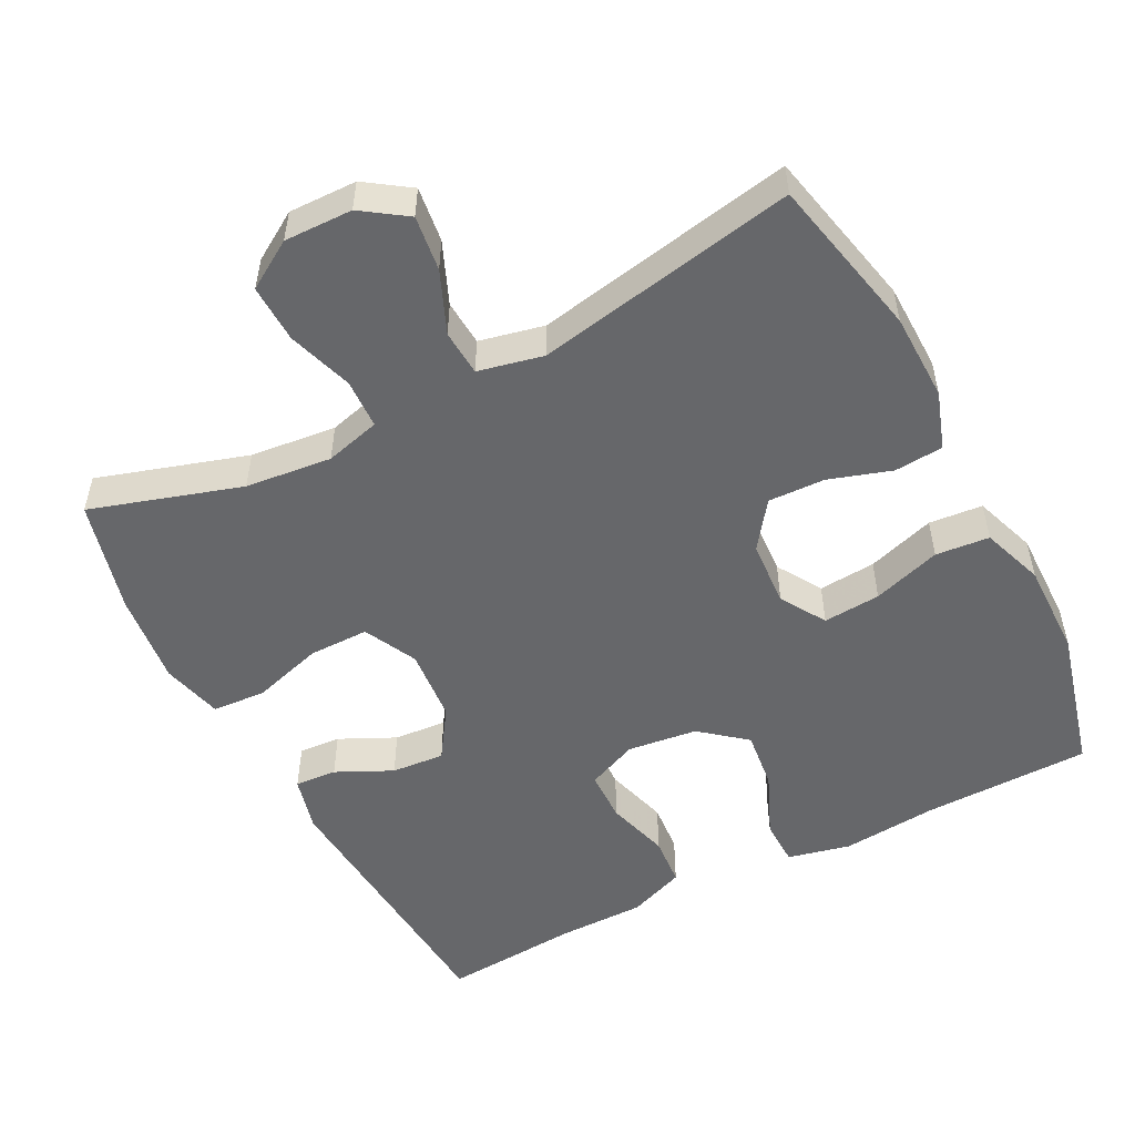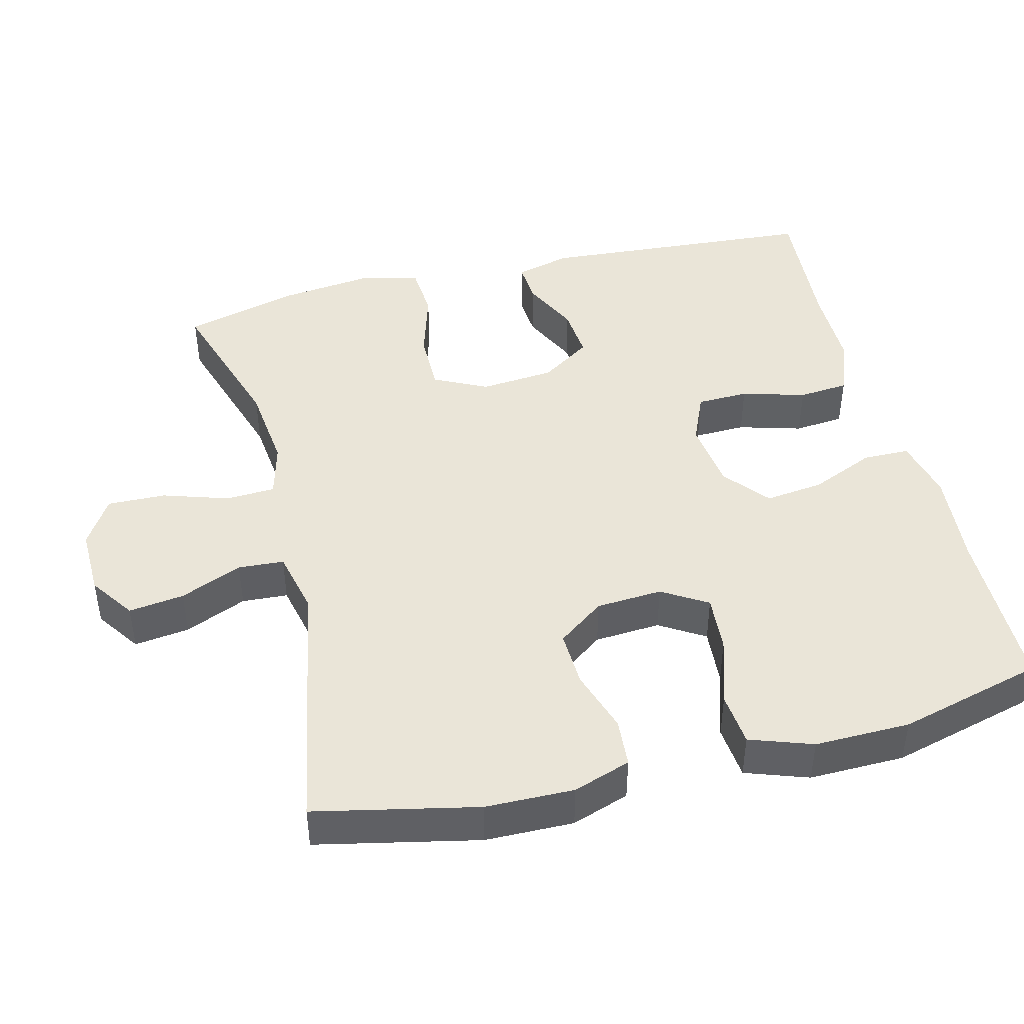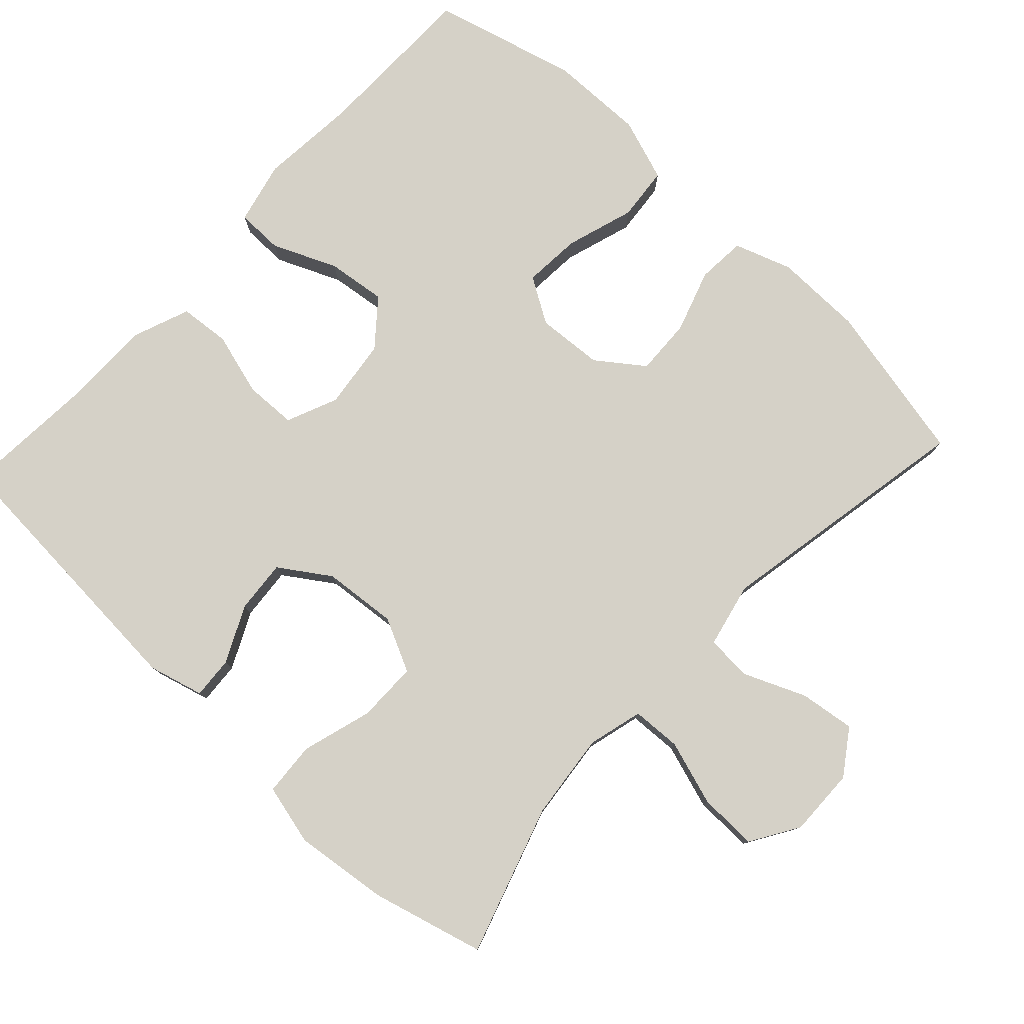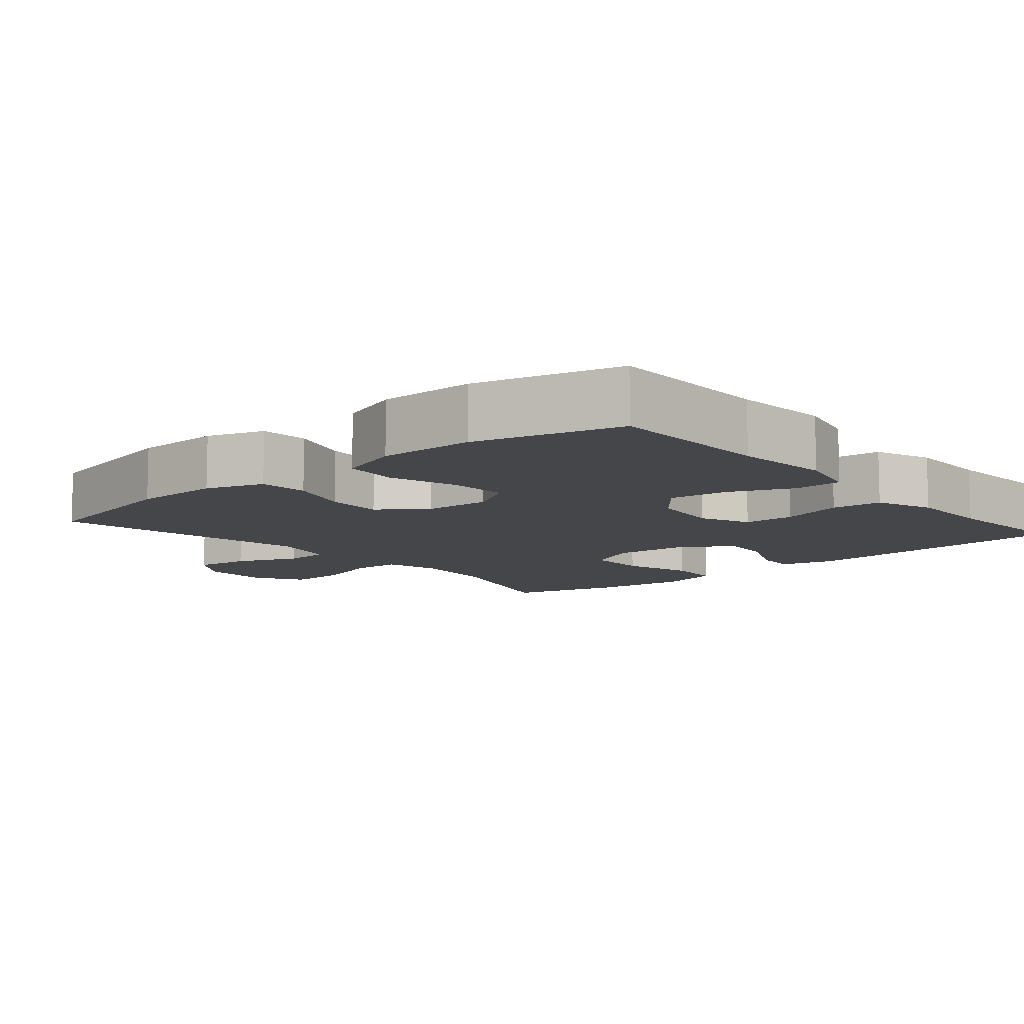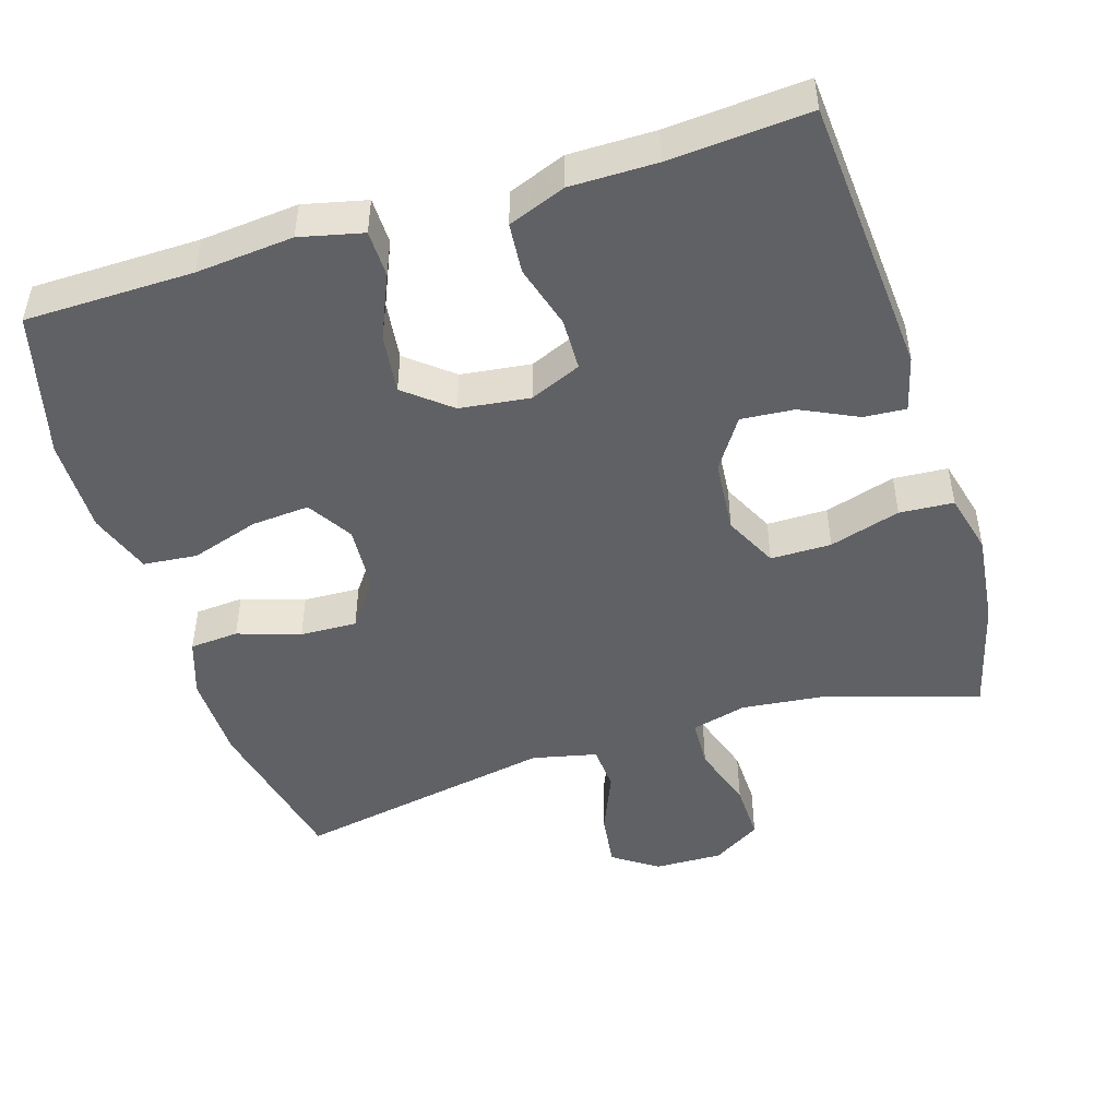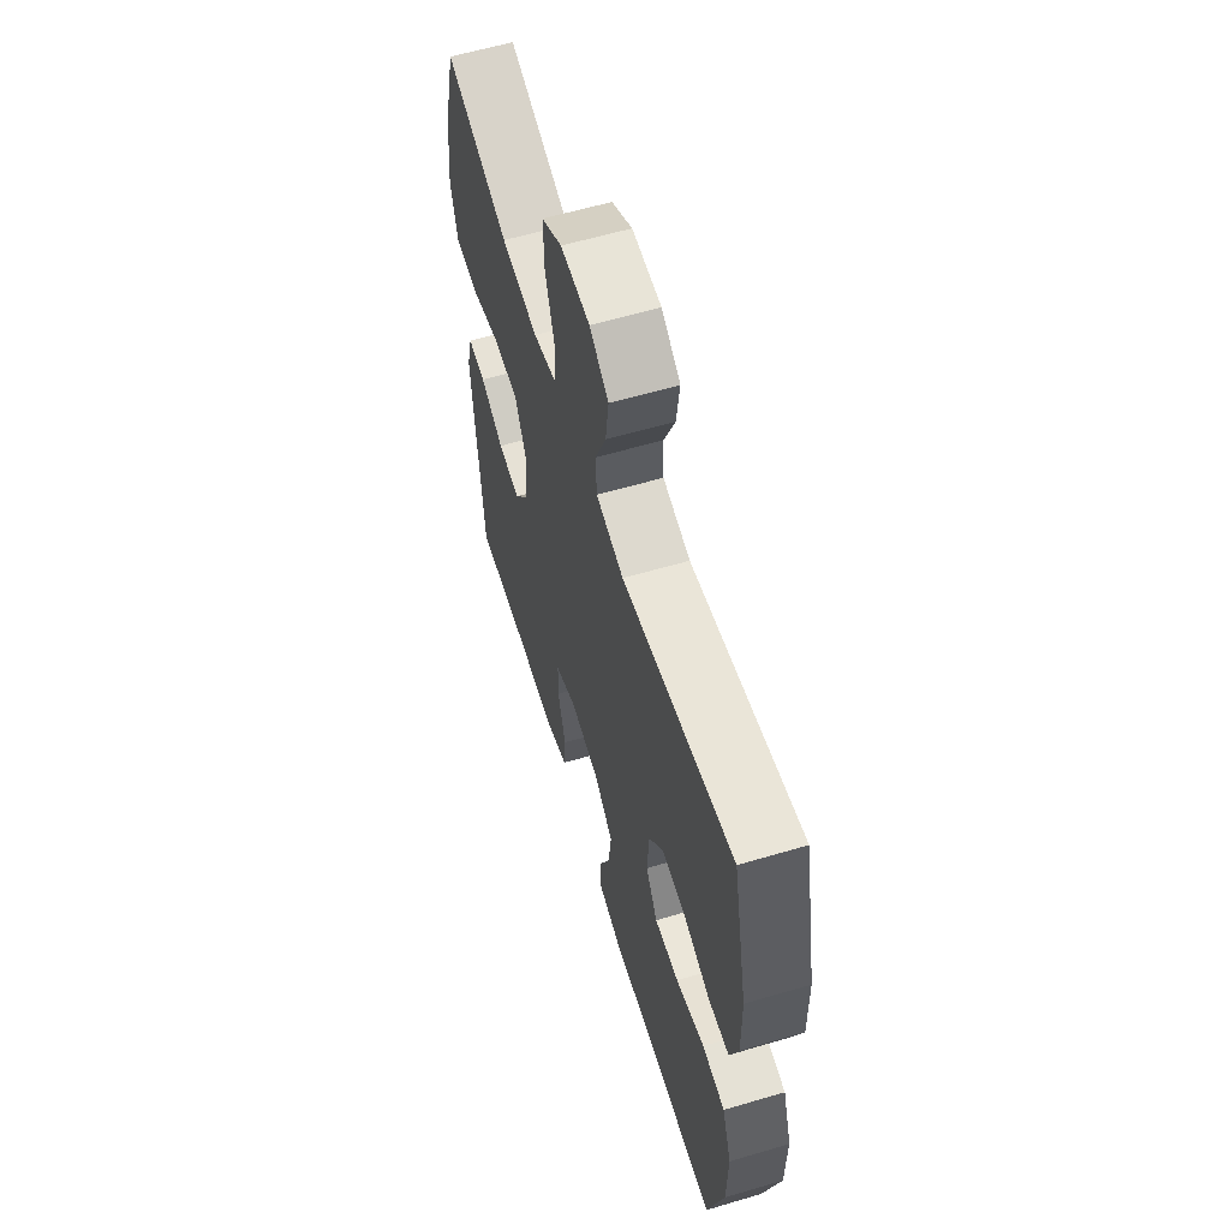
<metadata>
{"format":"obj","ext":"obj","renderer":"f3d","projection":"perspective","resolution":1024,"background":"white","views":[{"elev":-52.2,"azim":27.5,"up":"+Y"},{"elev":44.5,"azim":75.9,"up":"+Y"},{"elev":79.0,"azim":-47.1,"up":"+Y"},{"elev":-9.8,"azim":130.5,"up":"+Y"},{"elev":-47.8,"azim":-162.7,"up":"+Y"},{"elev":60.3,"azim":73.2,"up":"+Z"}]}
</metadata>
<code>
v 0.5 0.07 0.5
v 0.548 0.07 0.278
v 0.55 0.07 0.157
v 0.523 0.07 0.078
v 0.456 0.07 0.073
v 0.37 0.07 0.101
v 0.292 0.07 0.104
v 0.245 0.07 0.04
v 0.239 0.07 -0.051
v 0.277 0.07 -0.113
v 0.356 0.07 -0.107
v 0.45 0.07 -0.077
v 0.524 0.07 -0.084
v 0.554 0.07 -0.17
v 0.552 0.07 -0.301
v 0.5 0.07 -0.5
v 0.27 0.07 -0.503
v 0.137 0.07 -0.515
v 0.051 0.07 -0.495
v 0.05 0.07 -0.431
v 0.088 0.07 -0.343
v 0.098 0.07 -0.262
v 0.036 0.07 -0.211
v -0.06 0.07 -0.199
v -0.13 0.07 -0.229
v -0.132 0.07 -0.3
v -0.107 0.07 -0.387
v -0.113 0.07 -0.456
v -0.191 0.07 -0.486
v -0.309 0.07 -0.486
v -0.5 0.07 -0.5
v -0.528 0.07 -0.117
v -0.508 0.07 -0.041
v -0.45 0.07 -0.045
v -0.373 0.07 -0.082
v -0.3 0.07 -0.088
v -0.254 0.07 -0.019
v -0.245 0.07 0.083
v -0.281 0.07 0.156
v -0.364 0.07 0.156
v -0.461 0.07 0.127
v -0.535 0.07 0.132
v -0.556 0.07 0.216
v -0.541 0.07 0.344
v -0.5 0.07 0.5
v -0.294 0.07 0.435
v -0.175 0.07 0.422
v -0.099 0.07 0.442
v -0.096 0.07 0.51
v -0.125 0.07 0.6
v -0.127 0.07 0.68
v -0.061 0.07 0.721
v 0.033 0.07 0.719
v 0.094 0.07 0.677
v 0.084 0.07 0.601
v 0.048 0.07 0.516
v 0.052 0.07 0.453
v 0.141 0.07 0.433
v 0.5 0 0.5
v 0.548 0 0.278
v 0.55 0 0.157
v 0.523 0 0.078
v 0.456 0 0.073
v 0.37 0 0.101
v 0.292 0 0.104
v 0.245 0 0.04
v 0.239 0 -0.051
v 0.277 0 -0.113
v 0.356 0 -0.107
v 0.45 0 -0.077
v 0.524 0 -0.084
v 0.554 0 -0.17
v 0.552 0 -0.301
v 0.5 0 -0.5
v 0.27 0 -0.503
v 0.137 0 -0.515
v 0.051 0 -0.495
v 0.05 0 -0.431
v 0.088 0 -0.343
v 0.098 0 -0.262
v 0.036 0 -0.211
v -0.06 0 -0.199
v -0.13 0 -0.229
v -0.132 0 -0.3
v -0.107 0 -0.387
v -0.113 0 -0.456
v -0.191 0 -0.486
v -0.309 0 -0.486
v -0.5 0 -0.5
v -0.528 0 -0.117
v -0.508 0 -0.041
v -0.45 0 -0.045
v -0.373 0 -0.082
v -0.3 0 -0.088
v -0.254 0 -0.019
v -0.245 0 0.083
v -0.281 0 0.156
v -0.364 0 0.156
v -0.461 0 0.127
v -0.535 0 0.132
v -0.556 0 0.216
v -0.541 0 0.344
v -0.5 0 0.5
v -0.294 0 0.435
v -0.175 0 0.422
v -0.099 0 0.442
v -0.096 0 0.51
v -0.125 0 0.6
v -0.127 0 0.68
v -0.061 0 0.721
v 0.033 0 0.719
v 0.094 0 0.677
v 0.084 0 0.601
v 0.048 0 0.516
v 0.052 0 0.453
v 0.141 0 0.433
f 53 54 55 56
f 53 56 57
f 52 53 57
f 49 50 51 52
f 48 49 52 57
f 47 48 57 58
f 43 44 45 46
f 43 46 47
f 40 41 42 43
f 39 40 43 47
f 38 39 47 58
f 32 33 34 35
f 30 31 32 35
f 30 35 36
f 29 30 36 37
f 26 27 28 29
f 25 26 29 37
f 18 19 20 21
f 17 18 21 22
f 16 17 22
f 15 16 22 23
f 11 12 13 14
f 10 11 14 15
f 3 4 5 6
f 3 6 7
f 2 3 7
f 1 2 7
f 58 1 7 8
f 24 25 37 38
f 23 24 38 58
f 10 15 23
f 9 10 23
f 8 9 23 58
f 114 113 112 111
f 115 114 111
f 115 111 110
f 110 109 108 107
f 115 110 107 106
f 116 115 106 105
f 104 103 102 101
f 105 104 101
f 101 100 99 98
f 105 101 98 97
f 116 105 97 96
f 93 92 91 90
f 93 90 89 88
f 94 93 88
f 95 94 88 87
f 87 86 85 84
f 95 87 84 83
f 79 78 77 76
f 80 79 76 75
f 80 75 74
f 81 80 74 73
f 72 71 70 69
f 73 72 69 68
f 64 63 62 61
f 65 64 61
f 65 61 60
f 65 60 59
f 66 65 59 116
f 96 95 83 82
f 116 96 82 81
f 81 73 68
f 81 68 67
f 116 81 67 66
f 1 59 60 2
f 2 60 61 3
f 3 61 62 4
f 4 62 63 5
f 5 63 64 6
f 6 64 65 7
f 7 65 66 8
f 8 66 67 9
f 9 67 68 10
f 10 68 69 11
f 11 69 70 12
f 12 70 71 13
f 13 71 72 14
f 14 72 73 15
f 15 73 74 16
f 16 74 75 17
f 17 75 76 18
f 18 76 77 19
f 19 77 78 20
f 20 78 79 21
f 21 79 80 22
f 22 80 81 23
f 23 81 82 24
f 24 82 83 25
f 25 83 84 26
f 26 84 85 27
f 27 85 86 28
f 28 86 87 29
f 29 87 88 30
f 30 88 89 31
f 31 89 90 32
f 32 90 91 33
f 33 91 92 34
f 34 92 93 35
f 35 93 94 36
f 36 94 95 37
f 37 95 96 38
f 38 96 97 39
f 39 97 98 40
f 40 98 99 41
f 41 99 100 42
f 42 100 101 43
f 43 101 102 44
f 44 102 103 45
f 45 103 104 46
f 46 104 105 47
f 47 105 106 48
f 48 106 107 49
f 49 107 108 50
f 50 108 109 51
f 51 109 110 52
f 52 110 111 53
f 53 111 112 54
f 54 112 113 55
f 55 113 114 56
f 56 114 115 57
f 57 115 116 58
f 58 116 59 1

</code>
